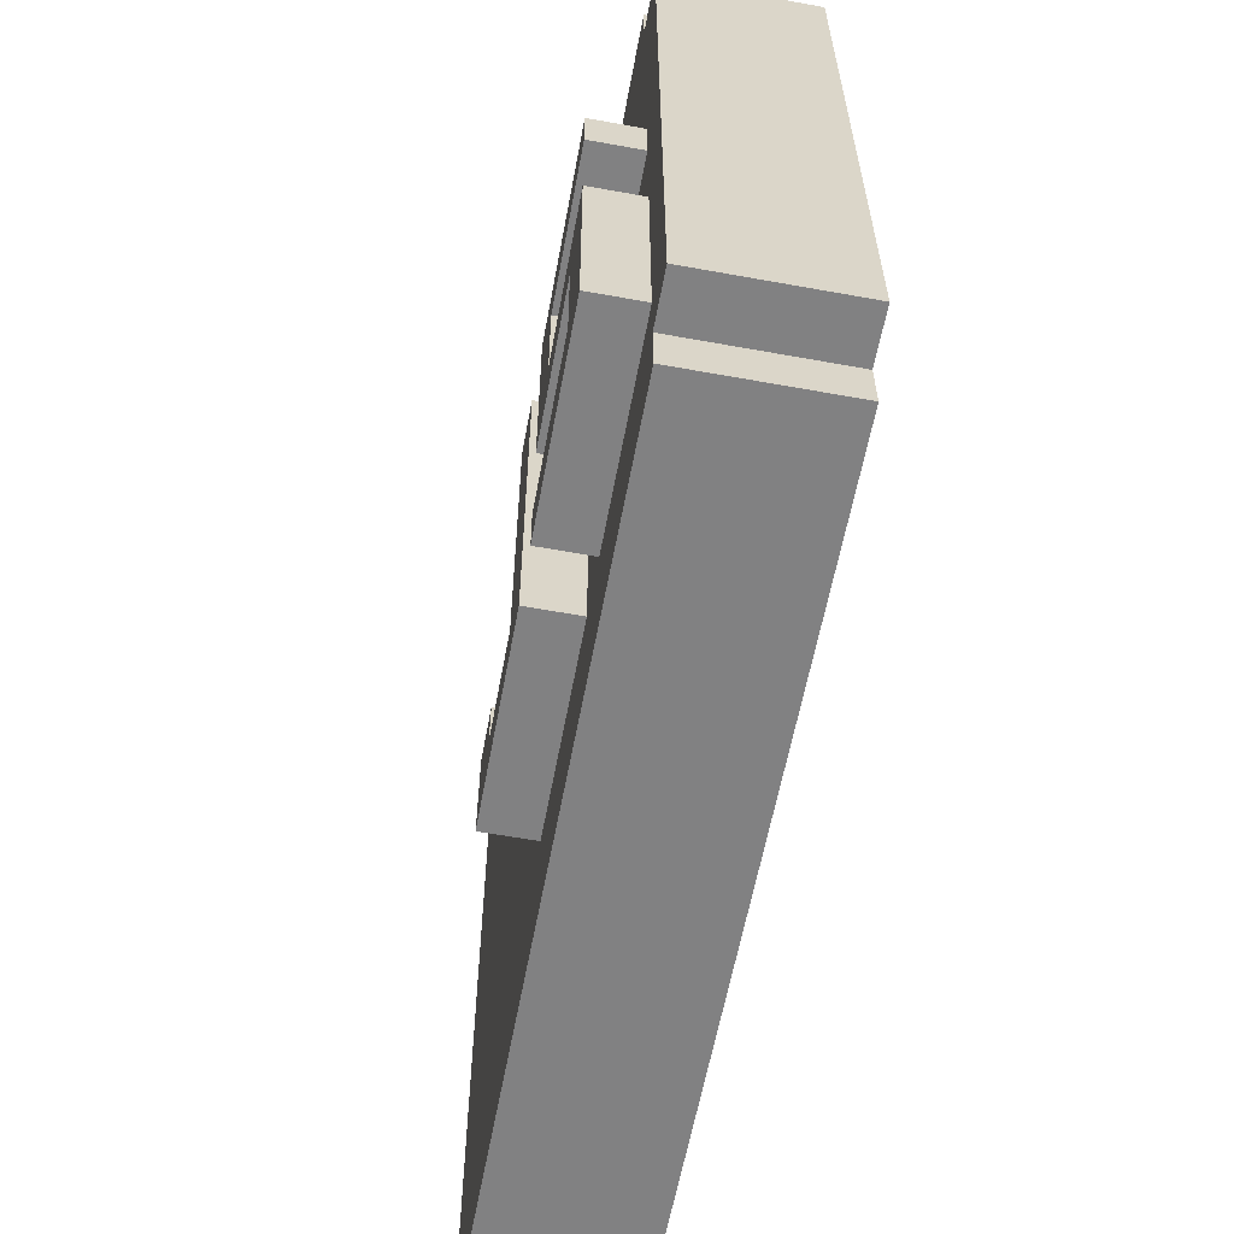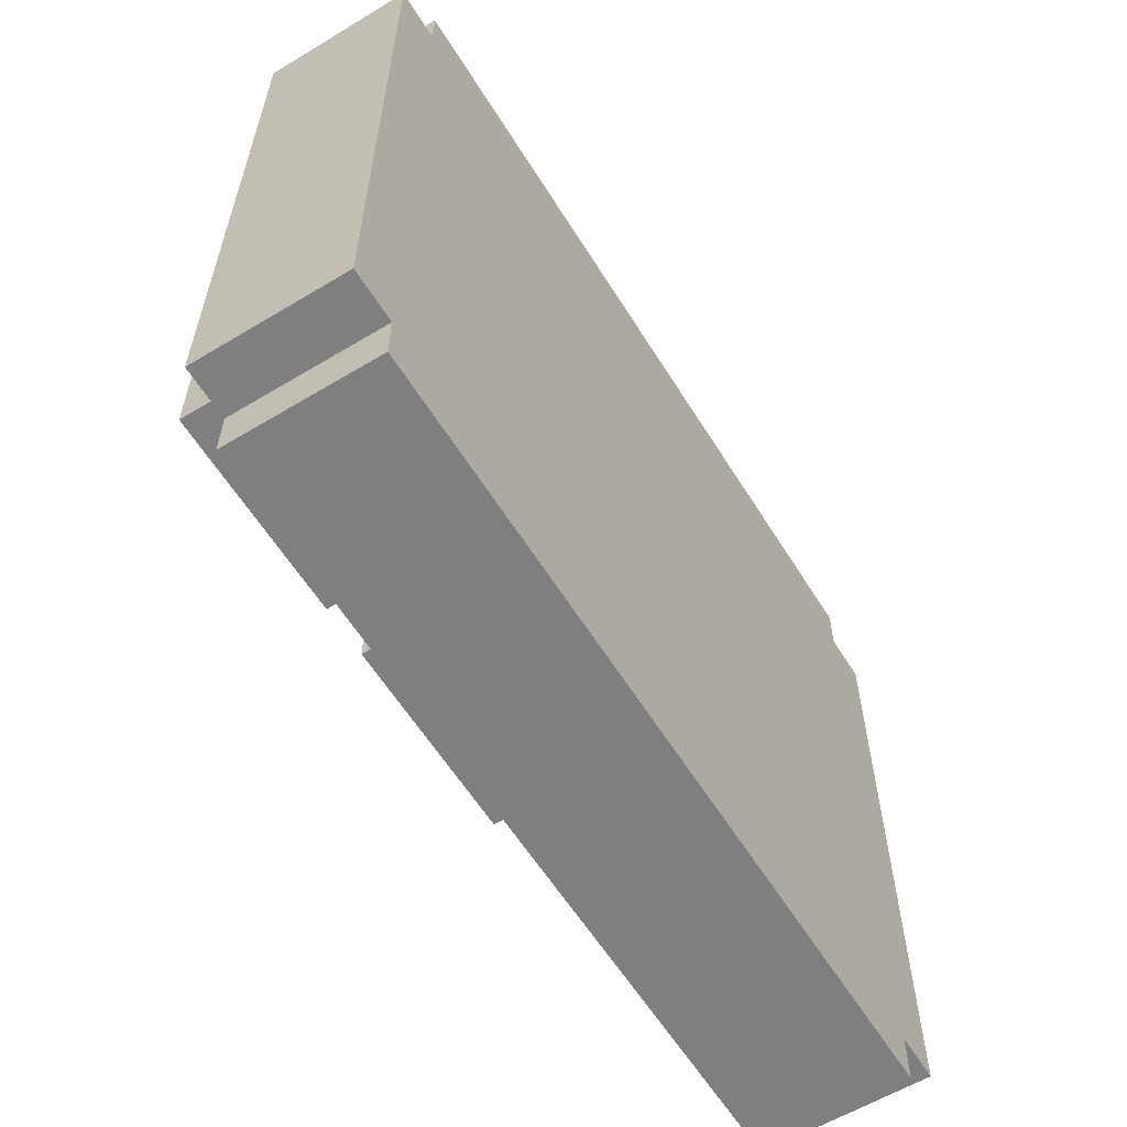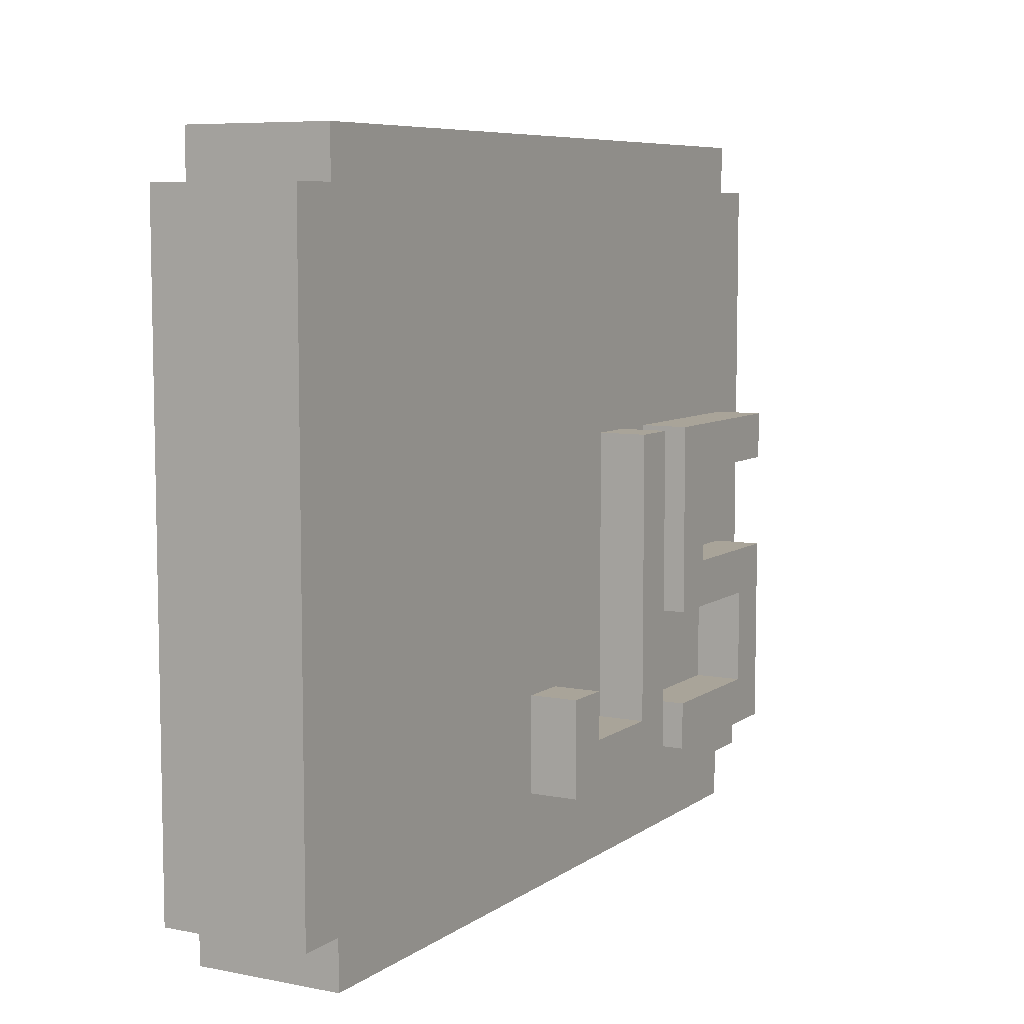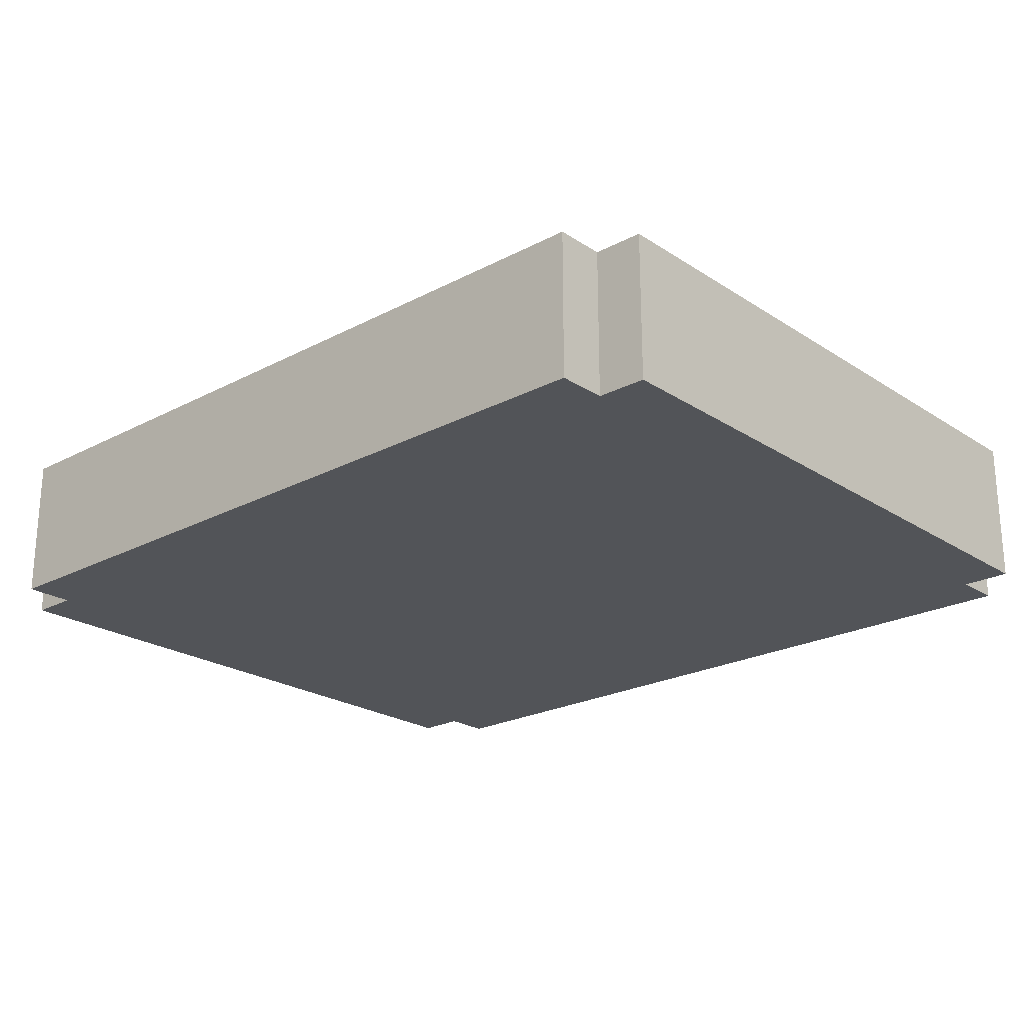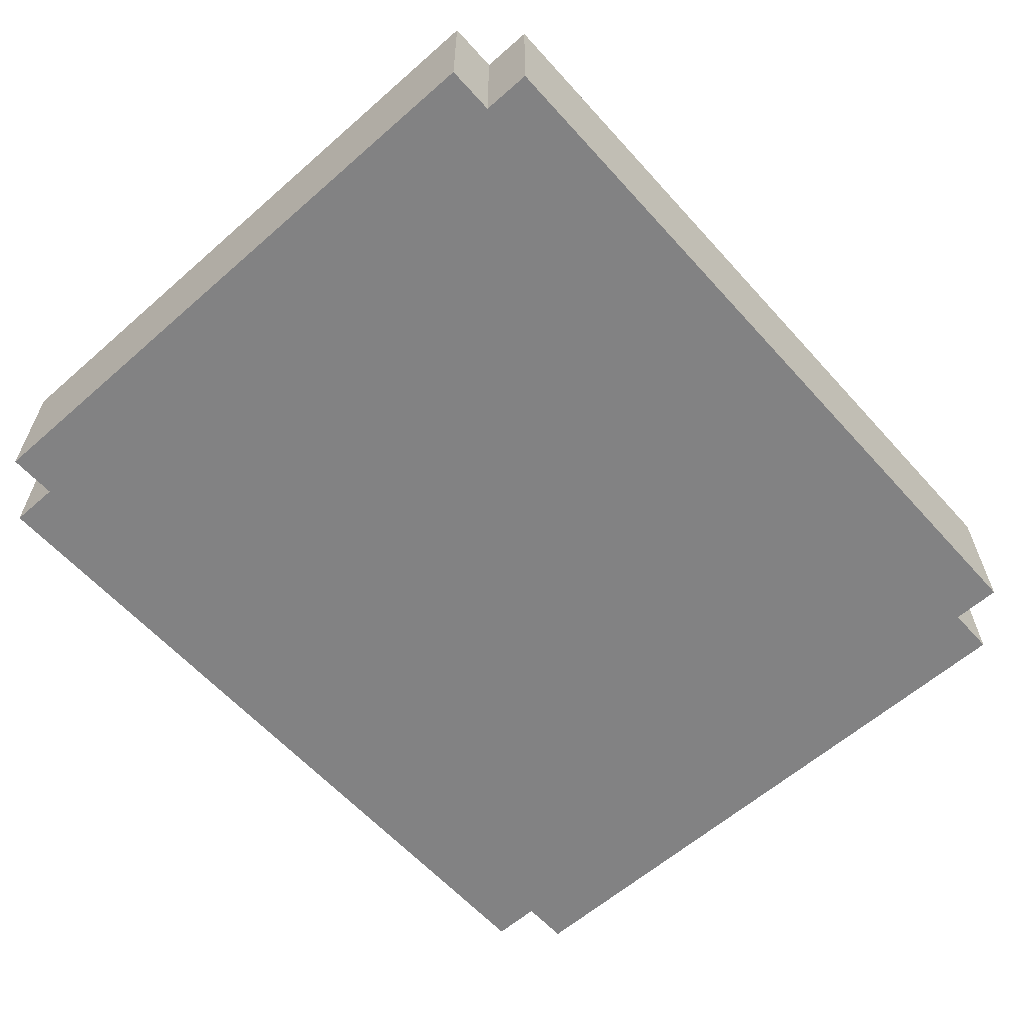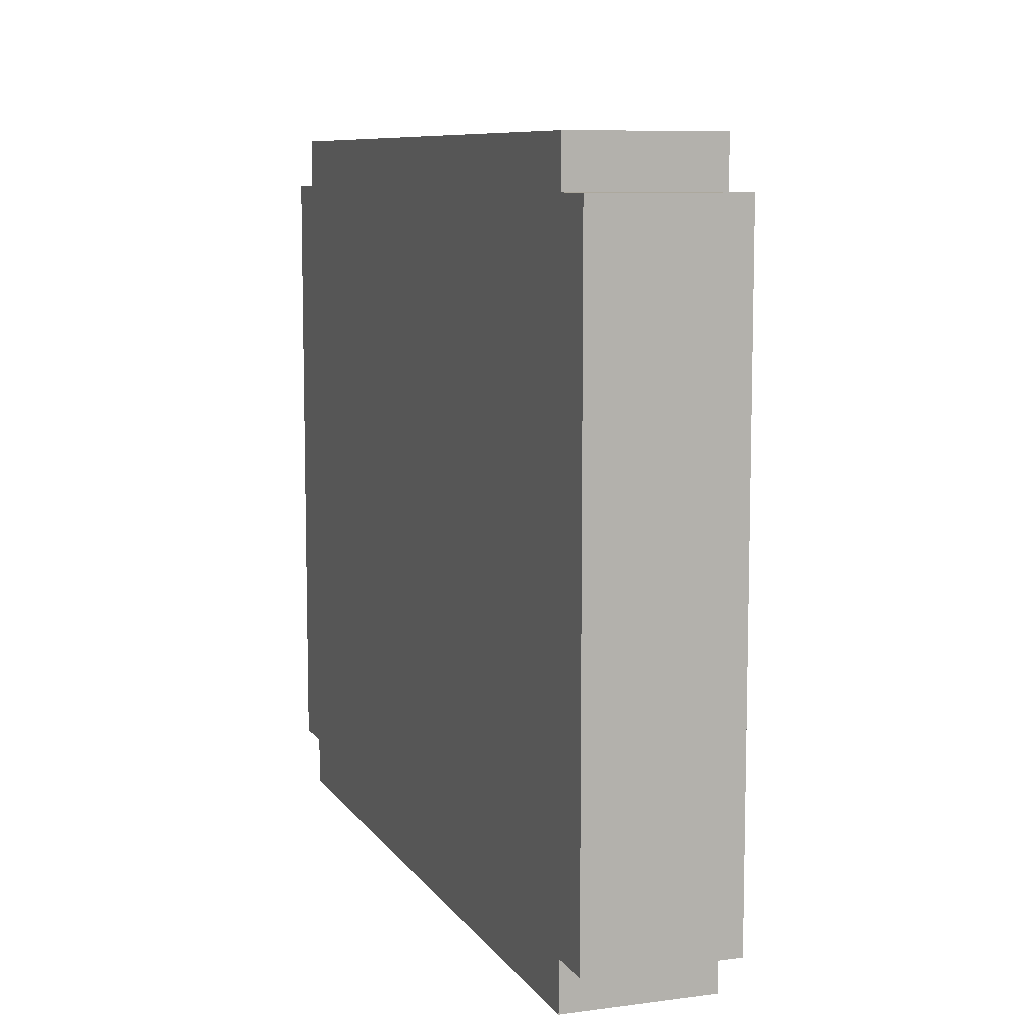
<metadata>
{"format":"obj","ext":"obj","renderer":"f3d","projection":"perspective","resolution":1024,"background":"white","views":[{"elev":-60.4,"azim":79.5,"up":"+Y"},{"elev":-59.8,"azim":121.7,"up":"+Y"},{"elev":7.3,"azim":-60.9,"up":"+Y"},{"elev":-22.8,"azim":-138.0,"up":"+Z"},{"elev":-60.8,"azim":131.8,"up":"+Z"},{"elev":8.6,"azim":-109.6,"up":"+Y"}]}
</metadata>
<code>
g JsLogo
v -9 1 1
v -9 1 -2
v -9 14 1
v -9 14 -2
v -8 0 1
v -8 0 -2
v -8 1 1
v -8 1 -2
v -8 14 1
v -8 14 -2
v -8 15 1
v -8 15 -2
v -1 2 2
v -1 2 1
v -1 4 2
v -1 4 1
v 2 3 2
v 2 3 1
v 2 4 1
v 2 9 2
v 2 9 1
v 4 2 2
v 4 2 1
v 4 3 2
v 4 3 1
v 4 5 2
v 4 5 1
v 4 9 2
v 4 9 1
v 7 3 2
v 7 3 1
v 7 4 1
v 7 5 2
v 7 5 1
v 0 3 2
v 0 3 1
v 0 4 2
v 0 4 1
v 3 2 2
v 3 2 1
v 3 9 2
v 3 9 1
v 5 6 2
v 5 6 1
v 5 8 2
v 5 8 1
v 8 0 1
v 8 0 -2
v 8 1 1
v 8 1 -2
v 8 2 2
v 8 2 1
v 8 6 2
v 8 6 1
v 8 8 2
v 8 8 1
v 8 9 2
v 8 9 1
v 8 14 1
v 8 14 -2
v 8 15 1
v 8 15 -2
v 9 1 1
v 9 1 -2
v 9 14 1
v 9 14 -2
v -1 2 2
v -1 4 2
v 0 3 2
v 0 4 2
v 2 3 2
v 2 9 2
v 3 2 2
v 3 9 2
v 4 2 2
v 4 3 2
v 4 5 2
v 4 9 2
v 5 6 2
v 5 8 2
v 7 3 2
v 7 5 2
v 8 2 2
v 8 6 2
v 8 8 2
v 8 9 2
v -9 1 1
v -9 14 1
v -8 0 1
v -8 1 1
v -8 14 1
v -8 15 1
v -1 2 1
v -1 4 1
v 0 3 1
v 0 4 1
v 2 3 1
v 2 4 1
v 2 9 1
v 3 2 1
v 3 9 1
v 4 2 1
v 4 3 1
v 4 4 1
v 4 5 1
v 4 9 1
v 5 6 1
v 5 8 1
v 7 3 1
v 7 4 1
v 7 5 1
v 8 0 1
v 8 1 1
v 8 2 1
v 8 6 1
v 8 8 1
v 8 9 1
v 8 14 1
v 8 15 1
v 9 1 1
v 9 14 1
v -9 1 -2
v -9 14 -2
v -8 0 -2
v -8 1 -2
v -8 14 -2
v -8 15 -2
v -1 2 -2
v -1 4 -2
v 0 3 -2
v 0 4 -2
v 2 3 -2
v 2 9 -2
v 3 2 -2
v 3 9 -2
v 4 2 -2
v 4 3 -2
v 4 5 -2
v 4 9 -2
v 5 6 -2
v 5 8 -2
v 7 3 -2
v 7 5 -2
v 8 0 -2
v 8 1 -2
v 8 2 -2
v 8 6 -2
v 8 8 -2
v 8 9 -2
v 8 14 -2
v 8 15 -2
v 9 1 -2
v 9 14 -2
v -8 0 1
v 8 0 1
v -8 0 -2
v 8 0 -2
v -9 1 1
v -8 1 1
v 8 1 1
v 9 1 1
v -9 1 -2
v -8 1 -2
v 8 1 -2
v 9 1 -2
v -1 2 2
v 3 2 2
v 4 2 2
v 8 2 2
v -1 2 1
v 3 2 1
v 4 2 1
v 8 2 1
v 4 5 2
v 7 5 2
v 4 5 1
v 7 5 1
v 5 8 2
v 8 8 2
v 5 8 1
v 8 8 1
v 0 3 2
v 2 3 2
v 4 3 2
v 7 3 2
v 0 3 1
v 2 3 1
v 4 3 1
v 7 3 1
v -1 4 2
v 0 4 2
v -1 4 1
v 0 4 1
v 5 6 2
v 8 6 2
v 5 6 1
v 8 6 1
v 2 9 2
v 3 9 2
v 4 9 2
v 8 9 2
v 2 9 1
v 3 9 1
v 4 9 1
v 8 9 1
v -9 14 1
v -8 14 1
v 8 14 1
v 9 14 1
v -9 14 -2
v -8 14 -2
v 8 14 -2
v 9 14 -2
v -8 15 1
v 8 15 1
v -8 15 -2
v 8 15 -2
f 3 2 1
f 4 2 3
f 7 6 5
f 8 6 7
f 11 10 9
f 12 10 11
f 15 14 13
f 16 14 15
f 19 18 17
f 20 19 17
f 21 19 20
f 24 23 22
f 25 23 24
f 28 27 26
f 29 27 28
f 32 31 30
f 33 32 30
f 34 32 33
f 35 36 37
f 37 36 38
f 39 40 41
f 41 40 42
f 43 44 45
f 45 44 46
f 47 48 49
f 49 48 50
f 51 52 53
f 53 52 54
f 55 56 57
f 57 56 58
f 59 60 61
f 61 60 62
f 63 64 65
f 65 64 66
f 69 68 67
f 70 68 69
f 71 69 67
f 73 71 67
f 73 72 71
f 74 72 73
f 79 78 77
f 80 78 79
f 81 76 75
f 82 79 77
f 83 81 75
f 83 82 81
f 84 79 82
f 84 82 83
f 85 78 80
f 86 78 85
f 90 88 87
f 91 88 90
f 93 90 89
f 93 92 91
f 93 91 90
f 94 92 93
f 96 92 94
f 97 96 95
f 98 92 96
f 98 96 97
f 99 92 98
f 100 93 89
f 101 92 99
f 102 100 89
f 102 101 100
f 103 101 102
f 104 101 103
f 105 101 104
f 106 92 101
f 106 101 105
f 109 104 103
f 110 105 104
f 110 104 109
f 111 105 110
f 112 102 89
f 113 102 112
f 114 102 113
f 115 108 107
f 116 108 115
f 117 92 106
f 118 92 117
f 119 92 118
f 120 114 113
f 120 116 115
f 120 118 117
f 120 117 116
f 120 115 114
f 121 118 120
f 122 123 125
f 125 123 126
f 124 125 128
f 126 127 128
f 125 126 128
f 128 127 129
f 128 129 130
f 129 127 131
f 130 129 131
f 128 130 132
f 130 131 132
f 131 127 133
f 132 131 133
f 124 128 134
f 128 132 134
f 132 133 134
f 133 127 135
f 134 133 135
f 124 134 136
f 134 135 136
f 136 135 137
f 137 135 138
f 135 127 139
f 138 135 139
f 138 139 140
f 140 139 141
f 137 138 142
f 136 137 142
f 138 140 143
f 142 138 143
f 124 136 144
f 144 136 145
f 136 142 146
f 145 136 146
f 142 143 146
f 143 140 147
f 146 143 147
f 140 141 147
f 141 139 148
f 147 141 148
f 139 127 149
f 148 139 149
f 149 127 150
f 150 127 151
f 146 147 152
f 145 146 152
f 149 150 152
f 148 149 152
f 147 148 152
f 152 150 153
f 156 155 154
f 157 155 156
f 162 159 158
f 163 159 162
f 164 161 160
f 165 161 164
f 170 167 166
f 171 167 170
f 172 169 168
f 173 169 172
f 176 175 174
f 177 175 176
f 180 179 178
f 181 179 180
f 182 183 186
f 186 183 187
f 184 185 188
f 188 185 189
f 190 191 192
f 192 191 193
f 194 195 196
f 196 195 197
f 198 199 202
f 202 199 203
f 200 201 204
f 204 201 205
f 206 207 210
f 210 207 211
f 208 209 212
f 212 209 213
f 214 215 216
f 216 215 217

</code>
